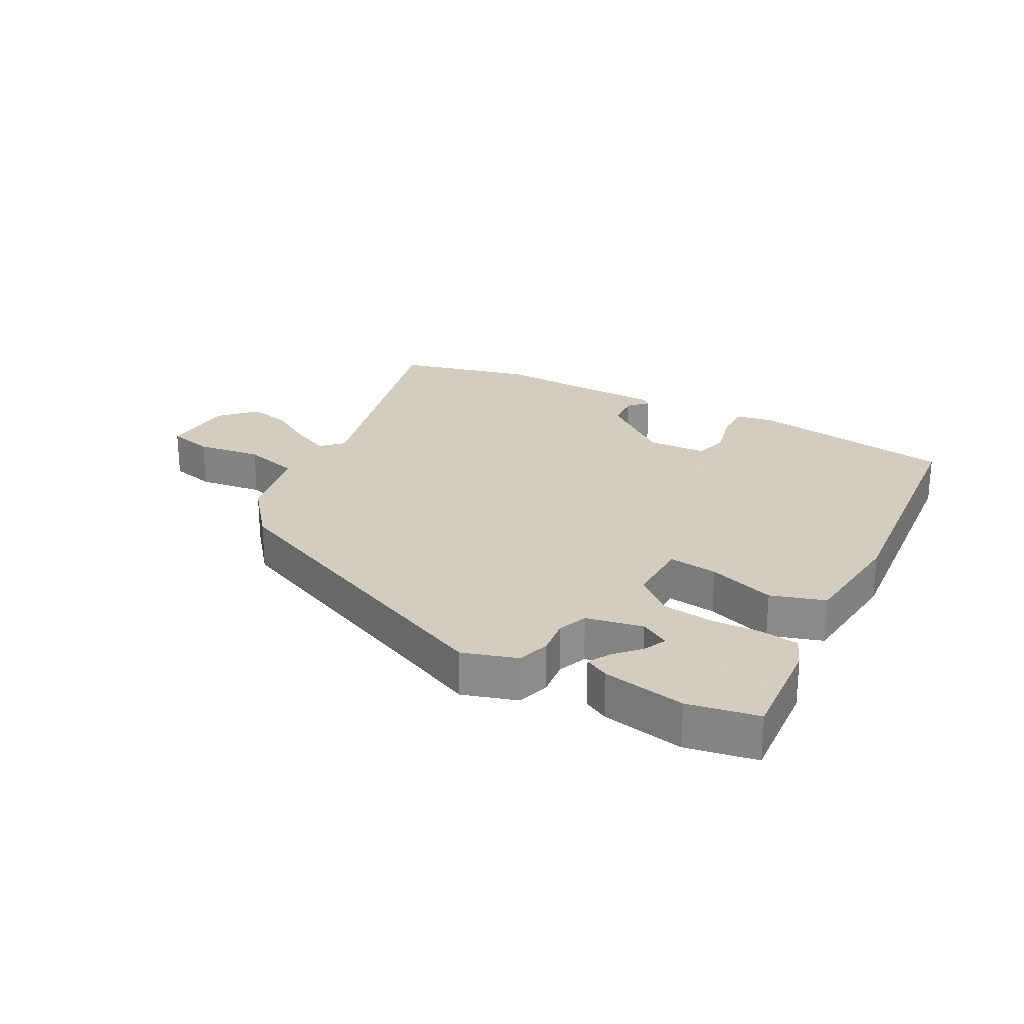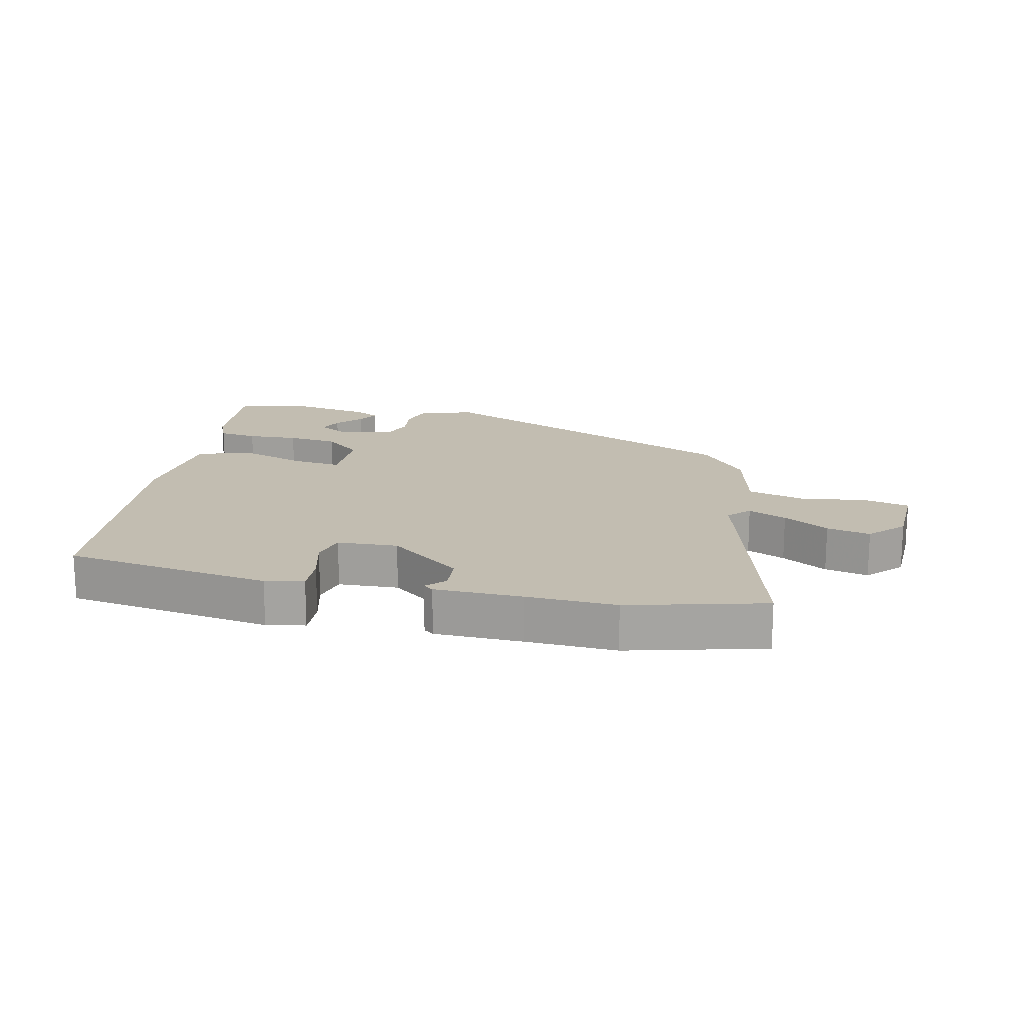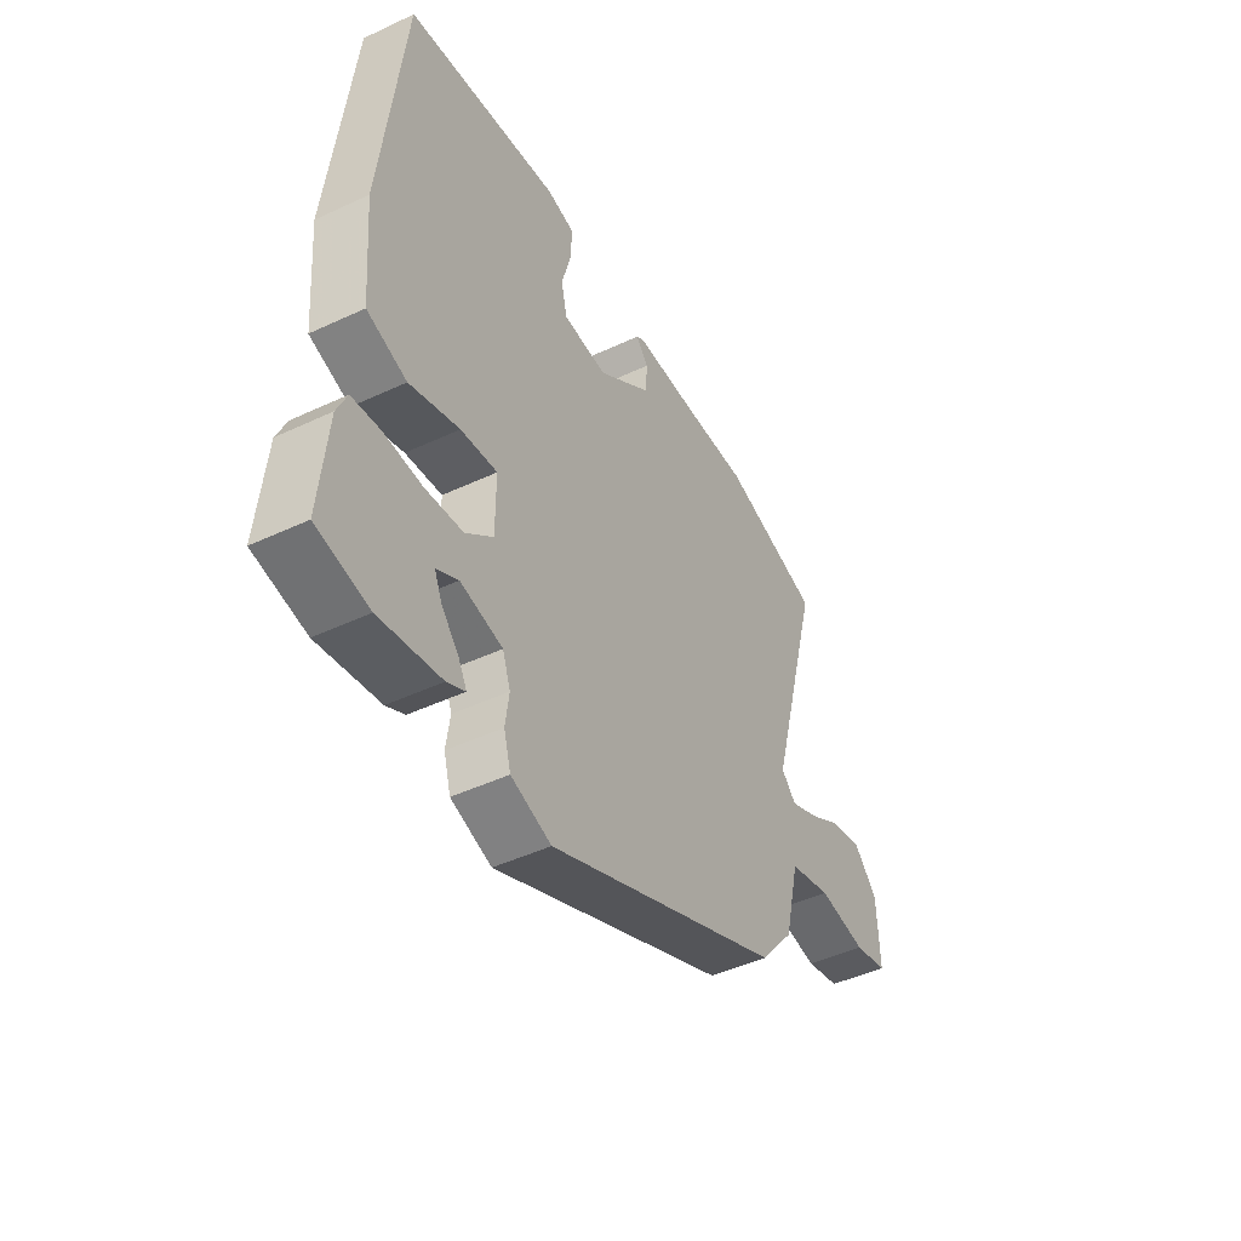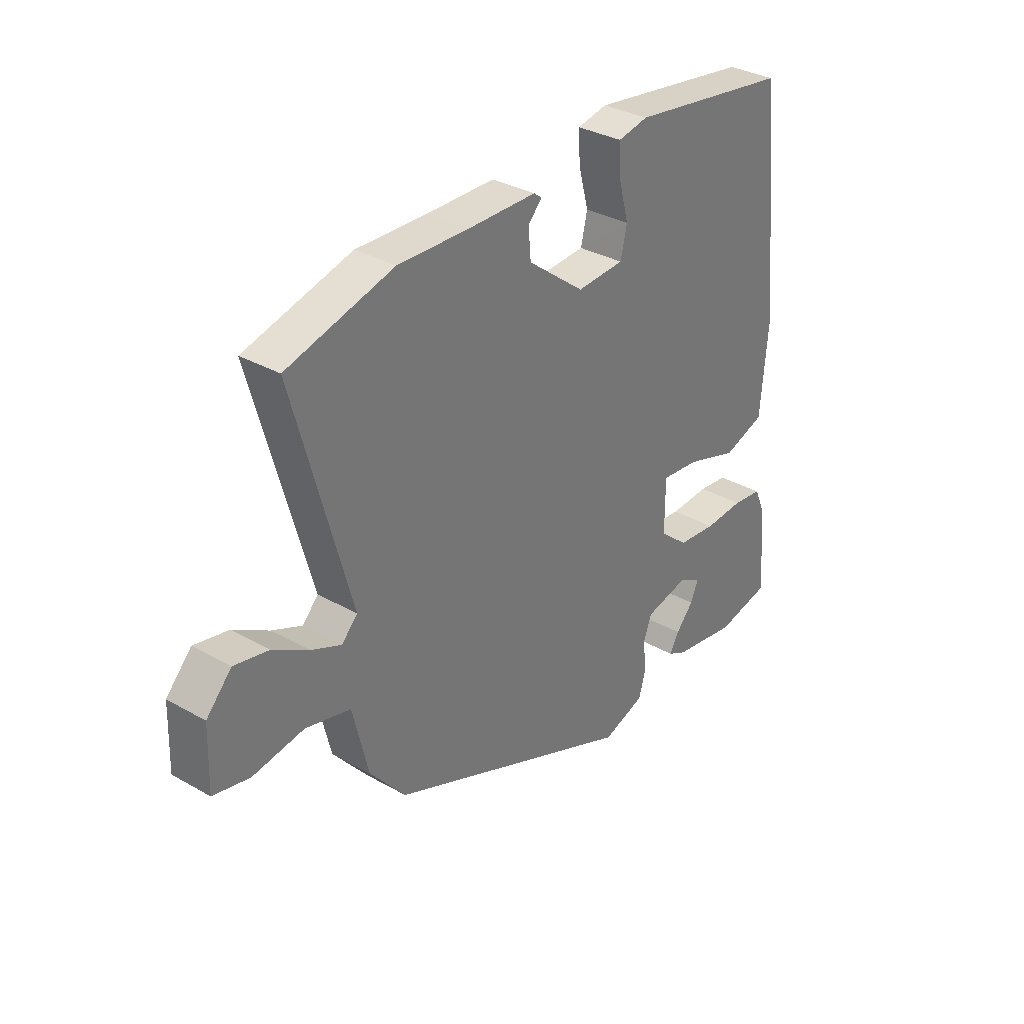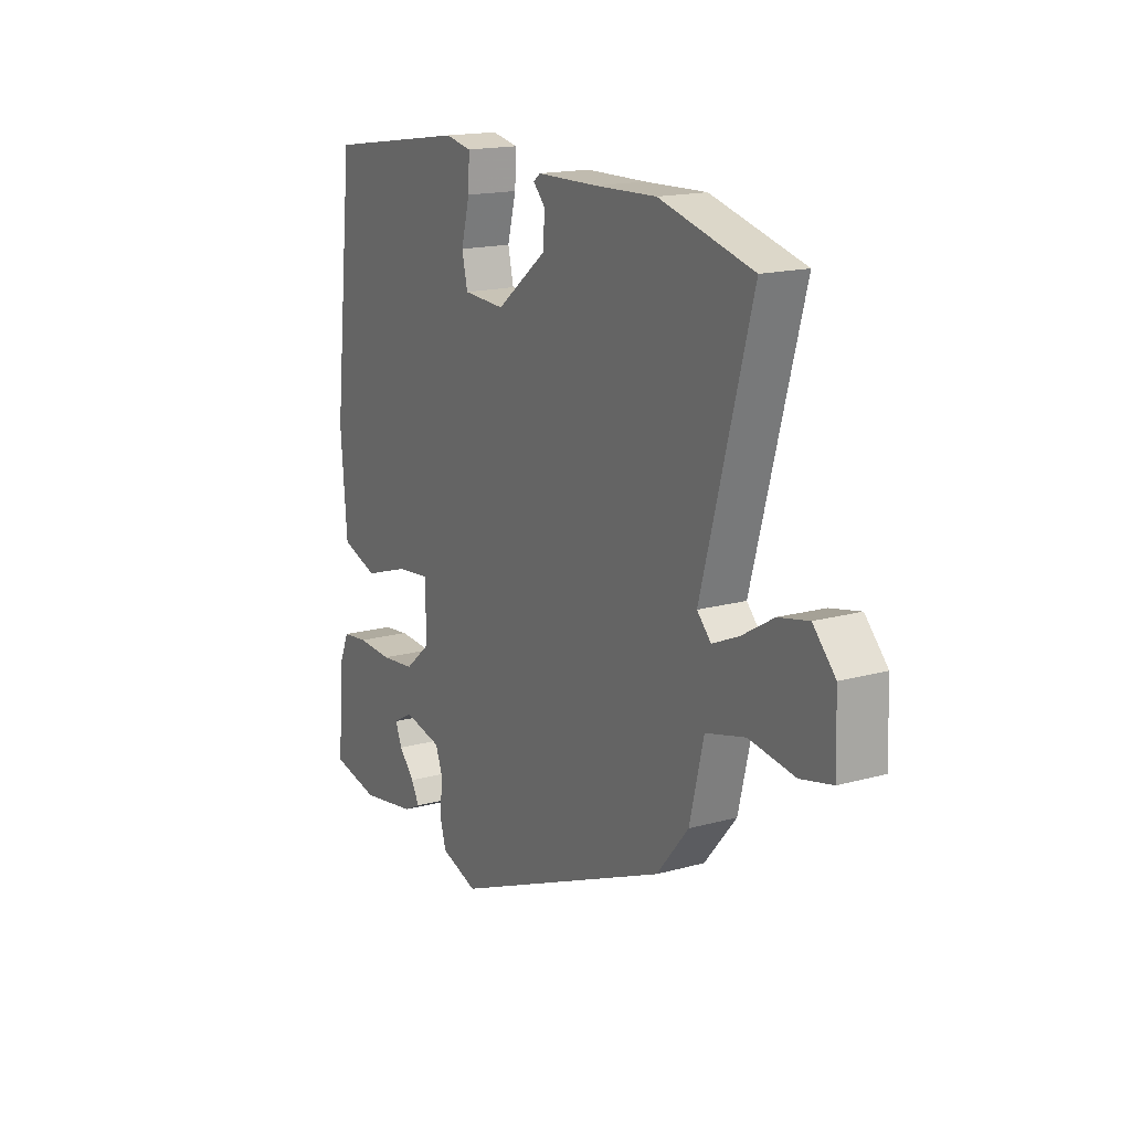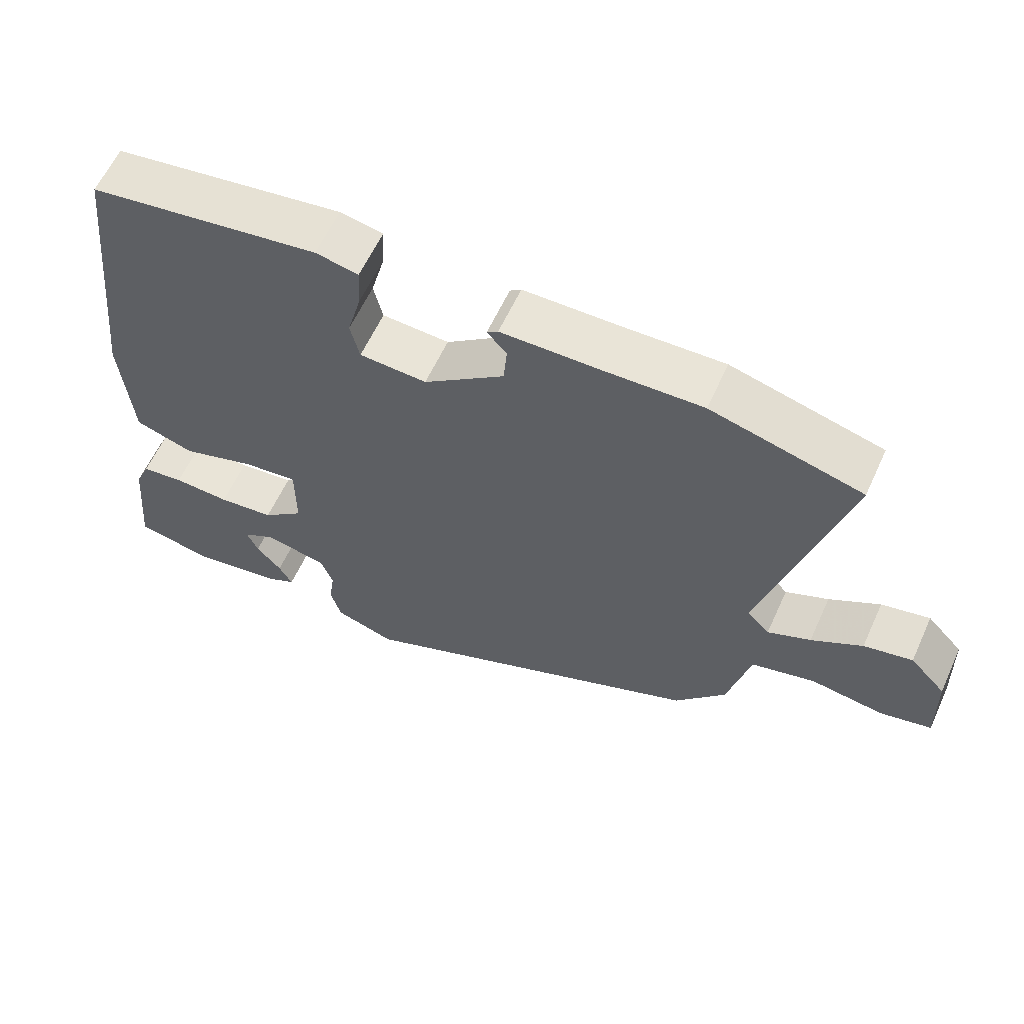
<metadata>
{"format":"obj","ext":"obj","renderer":"f3d","projection":"perspective","resolution":1024,"background":"white","views":[{"elev":24.3,"azim":-150.8,"up":"+Y"},{"elev":17.0,"azim":12.8,"up":"+Y"},{"elev":-45.9,"azim":-61.8,"up":"+Z"},{"elev":33.3,"azim":127.9,"up":"+Z"},{"elev":16.7,"azim":60.7,"up":"+Z"},{"elev":60.8,"azim":24.6,"up":"+Z"}]}
</metadata>
<code>
v -0.402 0.07 -0.519
v -0.513 0.07 -0.497
v -0.497 0.07 -0.325
v -0.476 0.07 -0.277
v -0.415 0.07 -0.269
v -0.334 0.07 -0.273
v -0.254 0.07 -0.264
v -0.195 0.07 -0.214
v -0.195 0.07 -0.109
v -0.273 0.07 -0.118
v -0.379 0.07 -0.153
v -0.464 0.07 -0.125
v -0.479 0.07 0.056
v -0.432 0.07 0.482
v -0.103 0.07 0.531
v -0.042 0.07 0.519
v -0.045 0.07 0.459
v -0.065 0.07 0.384
v -0.052 0.07 0.328
v 0.044 0.07 0.323
v 0.159 0.07 0.412
v 0.164 0.07 0.469
v 0.136 0.07 0.499
v 0.152 0.07 0.511
v 0.291 0.07 0.513
v 0.433 0.07 0.518
v 0.648 0.07 0.461
v 0.534 0.07 0.044
v 0.566 0.07 0.011
v 0.627 0.07 0.038
v 0.699 0.07 0.081
v 0.768 0.07 0.096
v 0.819 0.07 0.042
v 0.823 0.07 -0.078
v 0.75 0.07 -0.095
v 0.646 0.07 -0.08
v 0.555 0.07 -0.104
v 0.523 0.07 -0.238
v 0.45 0.07 -0.326
v -0.057 0.07 -0.543
v -0.143 0.07 -0.515
v -0.158 0.07 -0.463
v -0.15 0.07 -0.405
v -0.167 0.07 -0.358
v -0.257 0.07 -0.339
v -0.303 0.07 -0.365
v -0.287 0.07 -0.402
v -0.251 0.07 -0.442
v -0.232 0.07 -0.476
v -0.271 0.07 -0.496
v -0.402 0 -0.519
v -0.513 0 -0.497
v -0.497 0 -0.325
v -0.476 0 -0.277
v -0.415 0 -0.269
v -0.334 0 -0.273
v -0.254 0 -0.264
v -0.195 0 -0.214
v -0.195 0 -0.109
v -0.273 0 -0.118
v -0.379 0 -0.153
v -0.464 0 -0.125
v -0.479 0 0.056
v -0.432 0 0.482
v -0.103 0 0.531
v -0.042 0 0.519
v -0.045 0 0.459
v -0.065 0 0.384
v -0.052 0 0.328
v 0.044 0 0.323
v 0.159 0 0.412
v 0.164 0 0.469
v 0.136 0 0.499
v 0.152 0 0.511
v 0.291 0 0.513
v 0.433 0 0.518
v 0.648 0 0.461
v 0.534 0 0.044
v 0.566 0 0.011
v 0.627 0 0.038
v 0.699 0 0.081
v 0.768 0 0.096
v 0.819 0 0.042
v 0.823 0 -0.078
v 0.75 0 -0.095
v 0.646 0 -0.08
v 0.555 0 -0.104
v 0.523 0 -0.238
v 0.45 0 -0.326
v -0.057 0 -0.543
v -0.143 0 -0.515
v -0.158 0 -0.463
v -0.15 0 -0.405
v -0.167 0 -0.358
v -0.257 0 -0.339
v -0.303 0 -0.365
v -0.287 0 -0.402
v -0.251 0 -0.442
v -0.232 0 -0.476
v -0.271 0 -0.496
f 3 4 5
f 2 3 5
f 1 2 5
f 50 1 5
f 49 50 5
f 48 49 5
f 47 48 5
f 46 47 5
f 45 46 5 6
f 44 45 6 7
f 41 42 43
f 40 41 43
f 39 40 43
f 38 39 43
f 37 38 43
f 37 43 44
f 34 35 36
f 33 34 36
f 32 33 36
f 31 32 36
f 30 31 36
f 29 30 36 37
f 44 7 8
f 37 44 8
f 29 37 8
f 28 29 8
f 28 8 9
f 27 28 9
f 26 27 9
f 25 26 9
f 22 23 24 25
f 16 17 18
f 15 16 18
f 14 15 18
f 13 14 18
f 12 13 18
f 11 12 18
f 10 11 18
f 10 18 19
f 9 10 19 20
f 21 22 25
f 9 20 21 25
f 55 54 53
f 55 53 52
f 55 52 51
f 55 51 100
f 55 100 99
f 55 99 98
f 55 98 97
f 55 97 96
f 56 55 96 95
f 57 56 95 94
f 93 92 91
f 93 91 90
f 93 90 89
f 93 89 88
f 93 88 87
f 94 93 87
f 86 85 84
f 86 84 83
f 86 83 82
f 86 82 81
f 86 81 80
f 87 86 80 79
f 58 57 94
f 58 94 87
f 58 87 79
f 58 79 78
f 59 58 78
f 59 78 77
f 59 77 76
f 59 76 75
f 75 74 73 72
f 68 67 66
f 68 66 65
f 68 65 64
f 68 64 63
f 68 63 62
f 68 62 61
f 68 61 60
f 69 68 60
f 70 69 60 59
f 75 72 71
f 75 71 70 59
f 1 51 52 2
f 2 52 53 3
f 3 53 54 4
f 4 54 55 5
f 5 55 56 6
f 6 56 57 7
f 7 57 58 8
f 8 58 59 9
f 9 59 60 10
f 10 60 61 11
f 11 61 62 12
f 12 62 63 13
f 13 63 64 14
f 14 64 65 15
f 15 65 66 16
f 16 66 67 17
f 17 67 68 18
f 18 68 69 19
f 19 69 70 20
f 20 70 71 21
f 21 71 72 22
f 22 72 73 23
f 23 73 74 24
f 24 74 75 25
f 25 75 76 26
f 26 76 77 27
f 27 77 78 28
f 28 78 79 29
f 29 79 80 30
f 30 80 81 31
f 31 81 82 32
f 32 82 83 33
f 33 83 84 34
f 34 84 85 35
f 35 85 86 36
f 36 86 87 37
f 37 87 88 38
f 38 88 89 39
f 39 89 90 40
f 40 90 91 41
f 41 91 92 42
f 42 92 93 43
f 43 93 94 44
f 44 94 95 45
f 45 95 96 46
f 46 96 97 47
f 47 97 98 48
f 48 98 99 49
f 49 99 100 50
f 50 100 51 1

</code>
